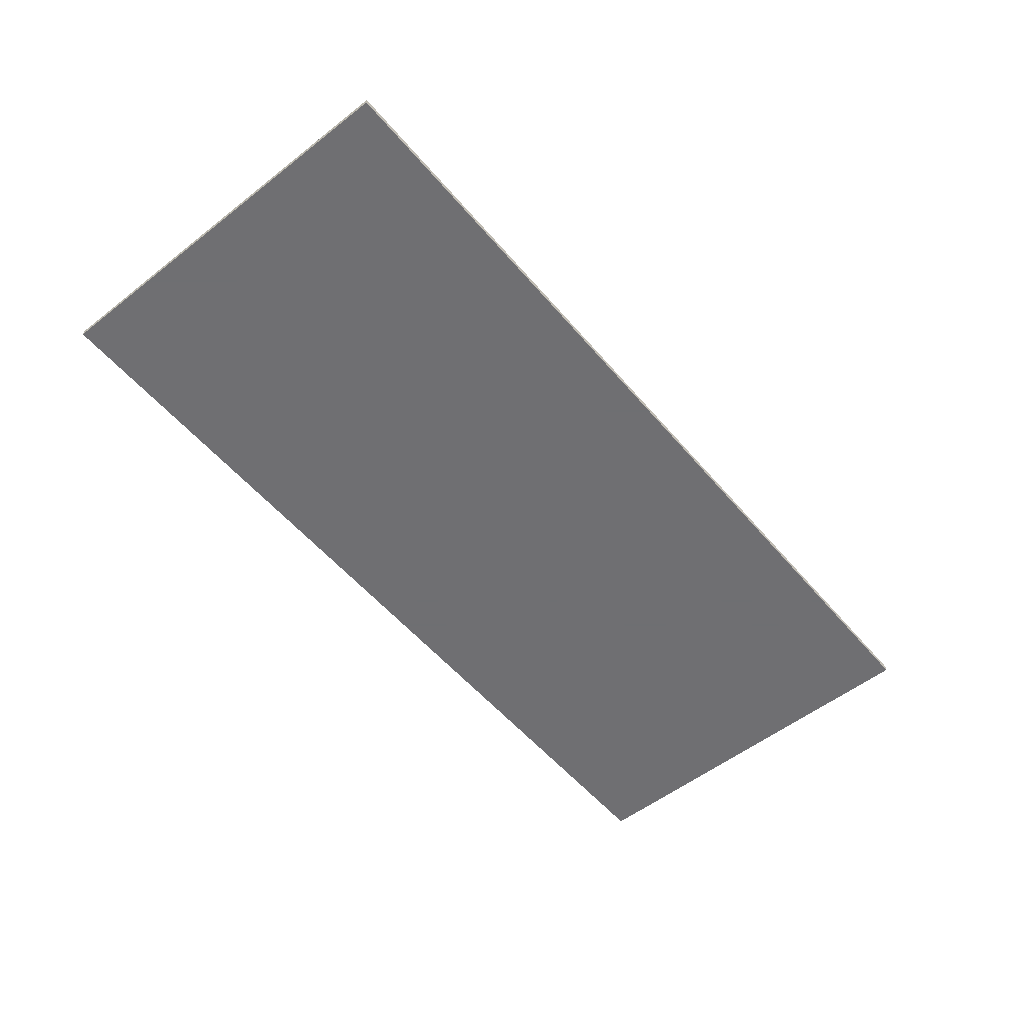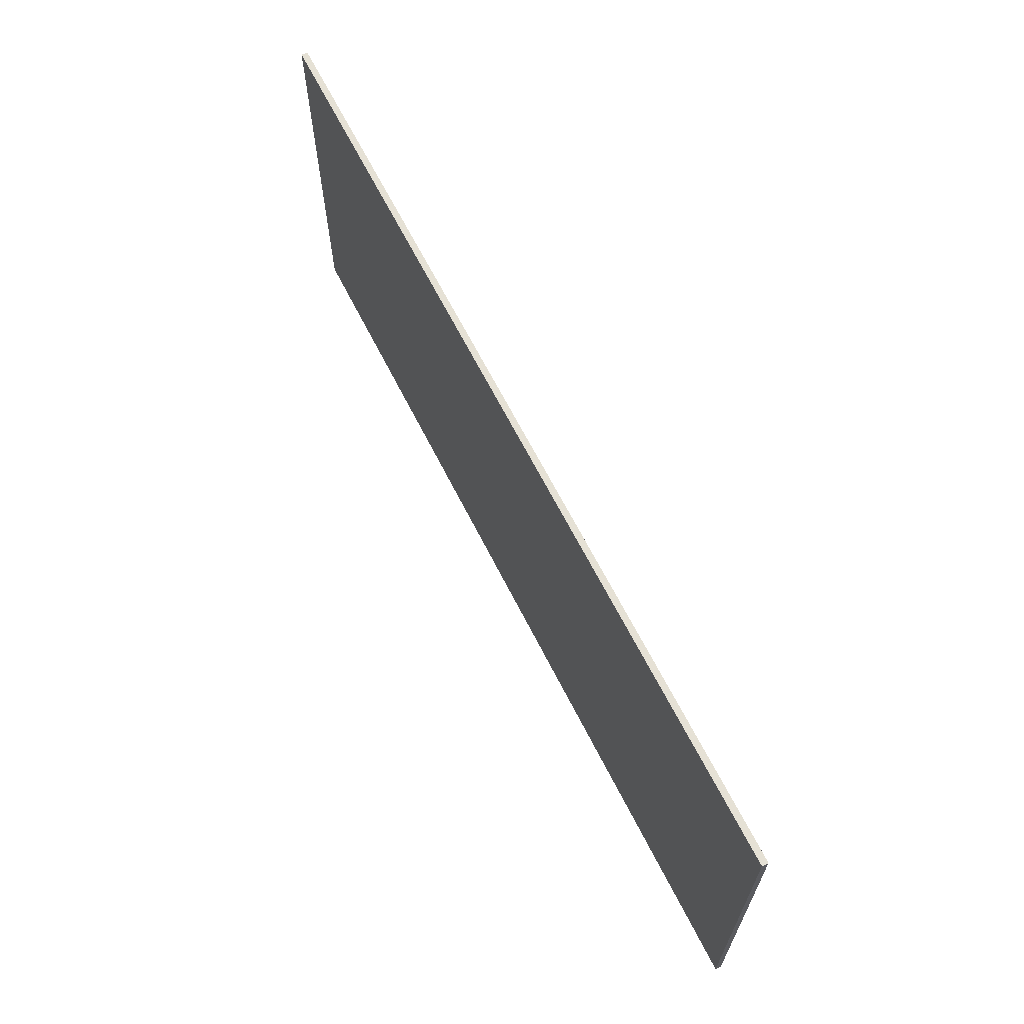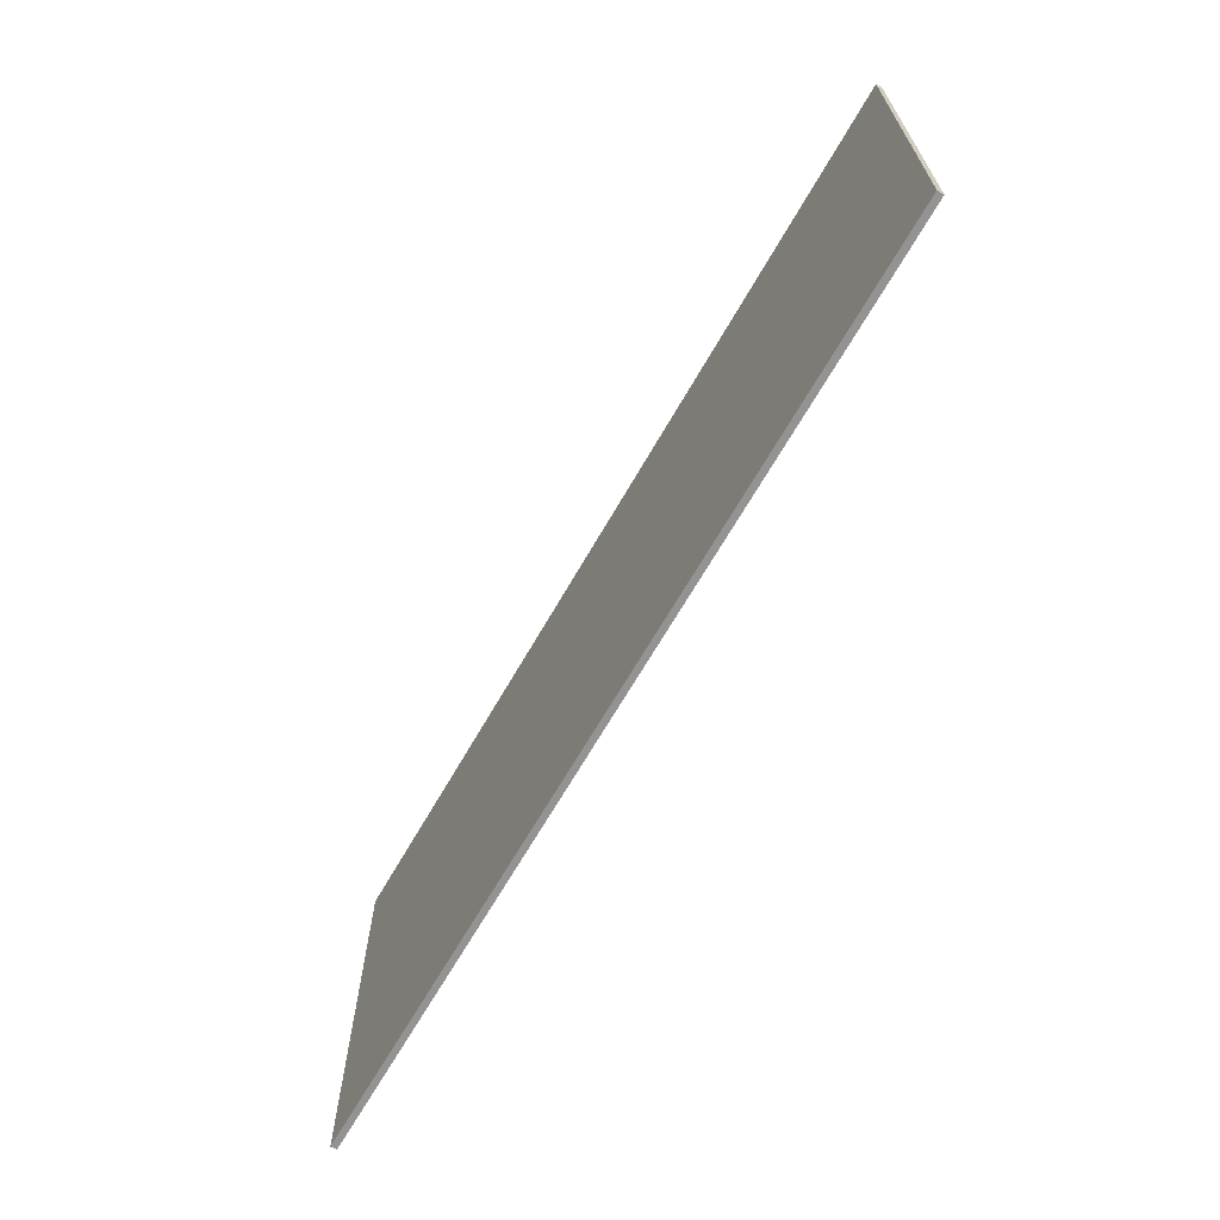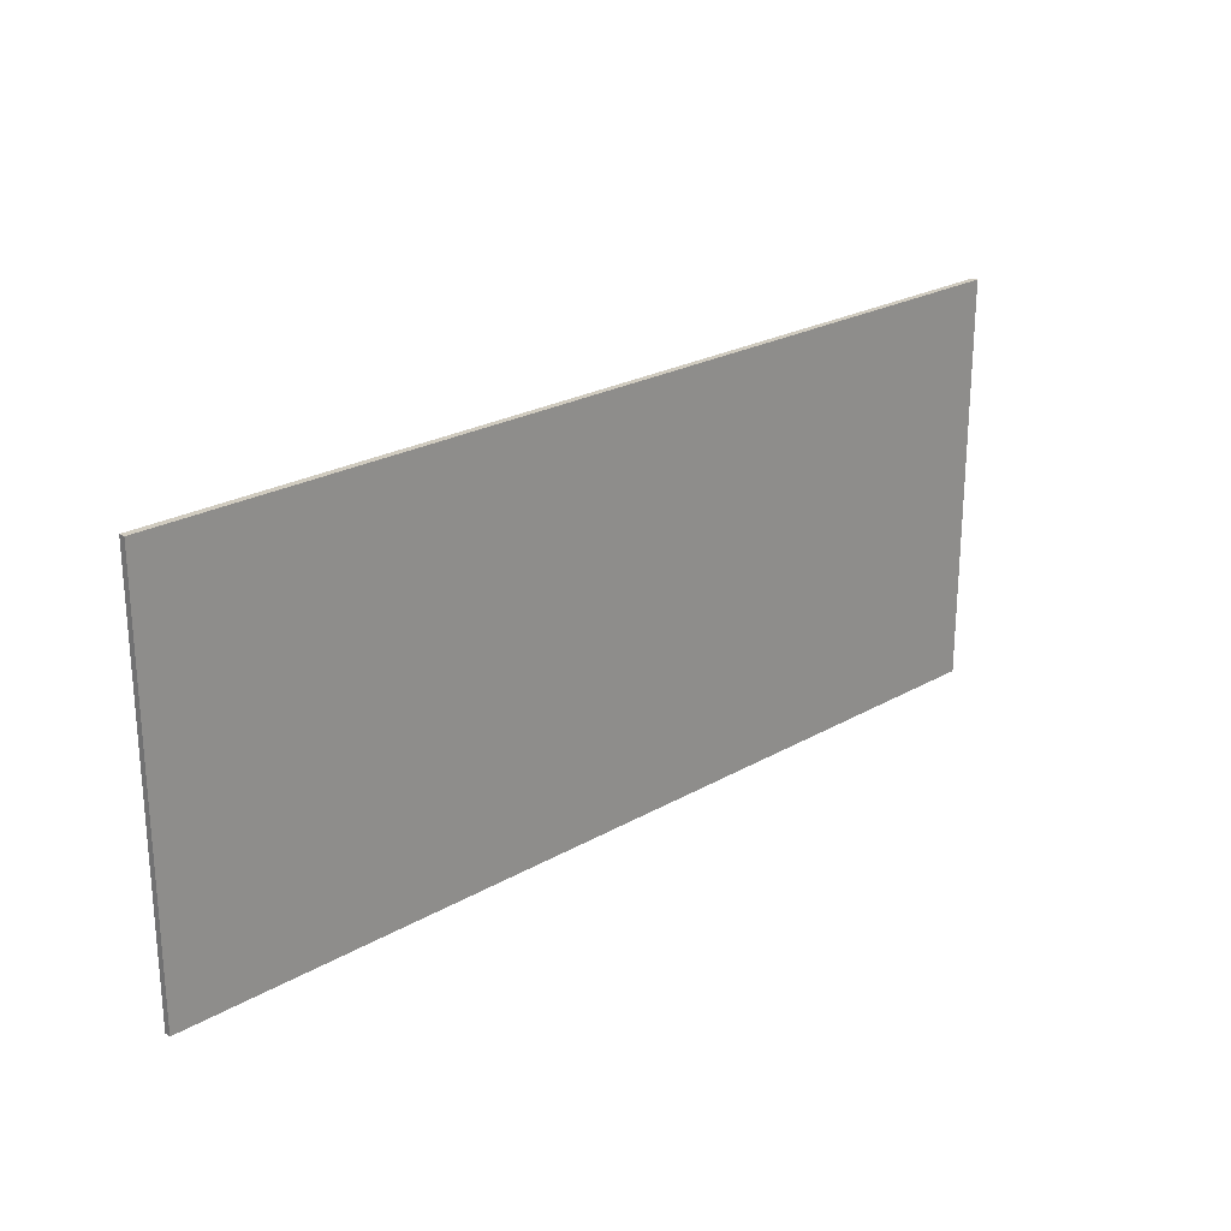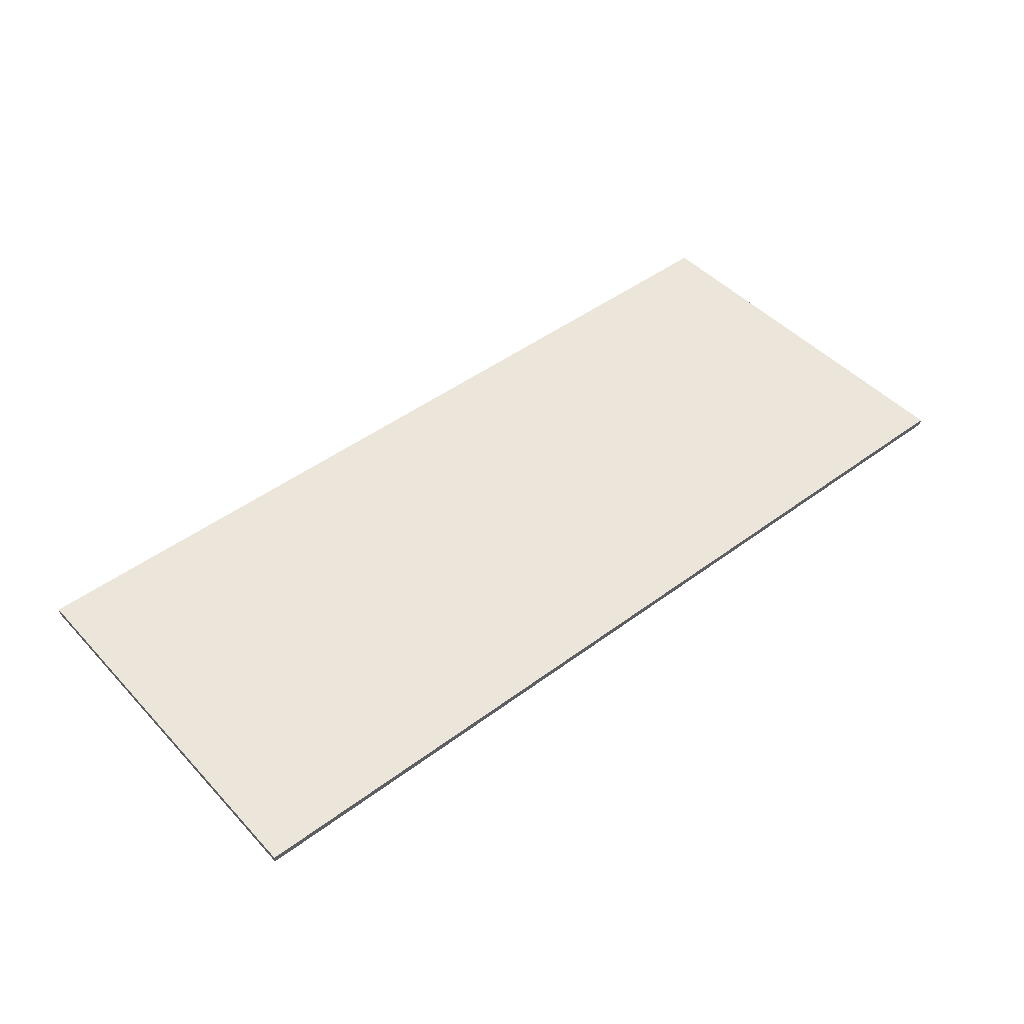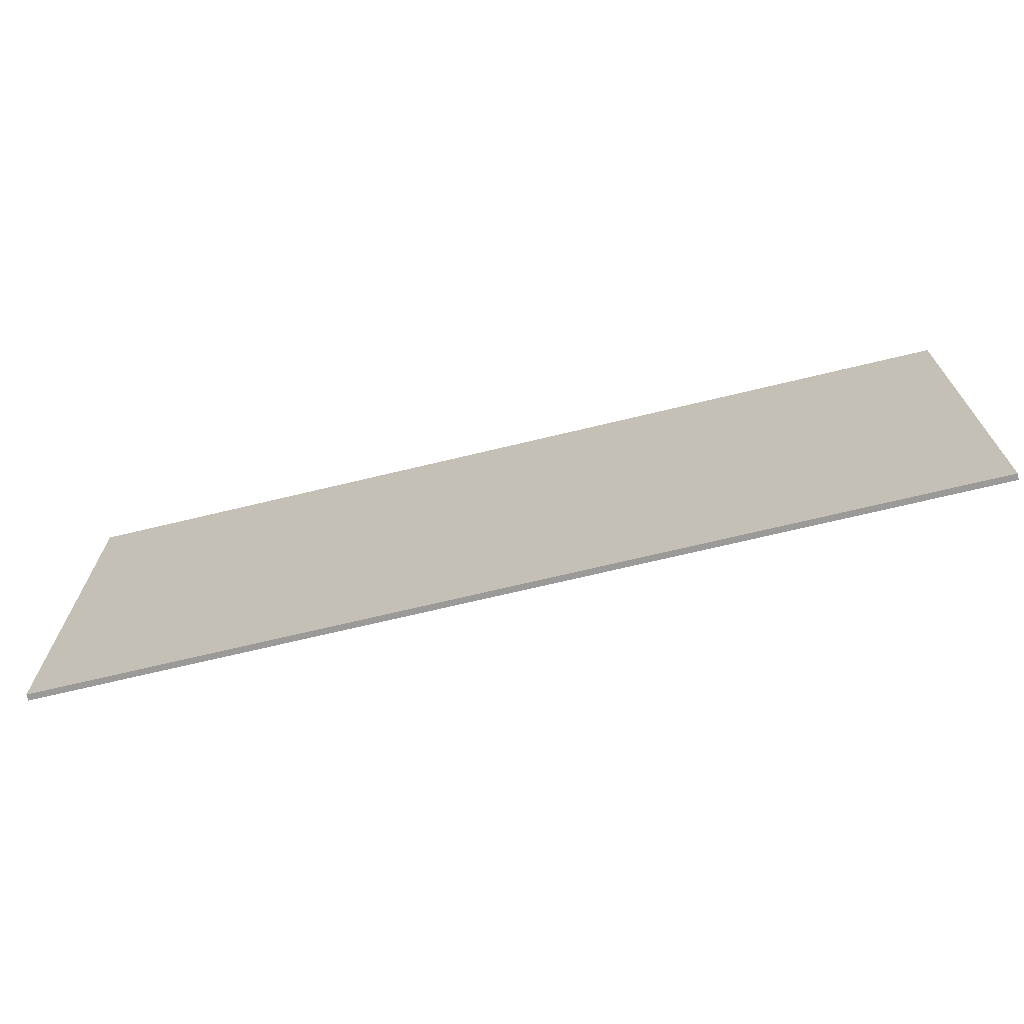
<metadata>
{"format":"obj","ext":"obj","renderer":"f3d","projection":"perspective","resolution":1024,"background":"white","views":[{"elev":-54.7,"azim":129.5,"up":"+Y"},{"elev":64.9,"azim":-116.7,"up":"+Z"},{"elev":-66.8,"azim":60.2,"up":"+Z"},{"elev":23.7,"azim":136.1,"up":"+Z"},{"elev":46.7,"azim":-40.2,"up":"+Y"},{"elev":-69.4,"azim":-166.4,"up":"+Z"}]}
</metadata>
<code>
v 0.925 0 -0.4
v 0.925 0 0.4
v -0.925 0 0.4
v -0.925 0 -0.4
v -0.925 -0.0125 -0.4
v 0.925 -0.0125 -0.4
v 0.925 0 -0.4
v -0.925 0 -0.4
v -0.925 -0.0125 0.4
v -0.925 -0.0125 -0.4
v -0.925 0 -0.4
v -0.925 0 0.4
v 0.925 -0.0125 0.4
v -0.925 -0.0125 0.4
v -0.925 0 0.4
v 0.925 0 0.4
v 0.925 -0.0125 -0.4
v 0.925 -0.0125 0.4
v 0.925 0 0.4
v 0.925 0 -0.4
v 0 -0.0125 0
v 0.755 -0.0125 0
v 0.5339 -0.0125 0.198
v 0 -0.0125 0
v 0.5339 -0.0125 0.198
v 0 -0.0125 0.28
v 0 -0.0125 0
v 0 -0.0125 0.28
v -0.5339 -0.0125 0.198
v 0 -0.0125 0
v -0.5339 -0.0125 0.198
v -0.755 -0.0125 0
v 0 -0.0125 0
v -0.755 -0.0125 0
v -0.5339 -0.0125 -0.198
v 0 -0.0125 0
v -0.5339 -0.0125 -0.198
v 0 -0.0125 -0.28
v 0 -0.0125 0
v 0 -0.0125 -0.28
v 0.5339 -0.0125 -0.198
v 0 -0.0125 0
v 0.5339 -0.0125 -0.198
v 0.755 -0.0125 0
v 0.755 -0.0125 0.28
v 0.5339 -0.0125 0.198
v 0.755 -0.0125 0
v 0.755 -0.0125 0.28
v 0 -0.0125 0.28
v 0.5339 -0.0125 0.198
v -0.755 -0.0125 0.28
v -0.5339 -0.0125 0.198
v 0 -0.0125 0.28
v -0.755 -0.0125 0.28
v -0.755 -0.0125 0
v -0.5339 -0.0125 0.198
v -0.755 -0.0125 -0.28
v -0.5339 -0.0125 -0.198
v -0.755 -0.0125 0
v -0.755 -0.0125 -0.28
v 0 -0.0125 -0.28
v -0.5339 -0.0125 -0.198
v 0.755 -0.0125 -0.28
v 0.5339 -0.0125 -0.198
v 0 -0.0125 -0.28
v 0.755 -0.0125 -0.28
v 0.755 -0.0125 0
v 0.5339 -0.0125 -0.198
v 0.925 -0.0125 0.4
v 0 -0.0125 0.28
v 0.755 -0.0125 0.28
v 0.925 -0.0125 0.4
v -0.925 -0.0125 0.4
v -0.755 -0.0125 0.28
v 0 -0.0125 0.28
v 0.755 -0.0125 0
v 0.755 -0.0125 -0.28
v 0.925 -0.0125 -0.4
v 0.755 -0.0125 0.28
v 0.755 -0.0125 0
v 0.925 -0.0125 -0.4
v 0.925 -0.0125 0.4
v -0.925 -0.0125 -0.4
v 0 -0.0125 -0.28
v -0.755 -0.0125 -0.28
v -0.925 -0.0125 -0.4
v 0.925 -0.0125 -0.4
v 0.755 -0.0125 -0.28
v 0 -0.0125 -0.28
v -0.755 -0.0125 0
v -0.755 -0.0125 0.28
v -0.925 -0.0125 0.4
v -0.755 -0.0125 -0.28
v -0.755 -0.0125 0
v -0.925 -0.0125 0.4
v -0.925 -0.0125 -0.4
g mesh6177830
f 1 3 2
f 3 1 4
f 5 7 6
f 7 5 8
f 9 11 10
f 11 9 12
f 13 15 14
f 15 13 16
f 17 19 18
f 19 17 20
g mesh6177833
f 21 22 23
f 24 25 26
f 27 28 29
f 30 31 32
f 33 34 35
f 36 37 38
f 39 40 41
f 42 43 44
g mesh6177835
f 45 46 47
f 48 49 50
f 51 52 53
f 54 55 56
f 57 58 59
f 60 61 62
f 63 64 65
f 66 67 68
g mesh6177837
f 69 70 71
f 72 73 74
f 74 75 72
f 76 77 78
f 79 80 81
f 81 82 79
f 83 84 85
f 86 87 88
f 88 89 86
f 90 91 92
f 93 94 95
f 95 96 93

</code>
